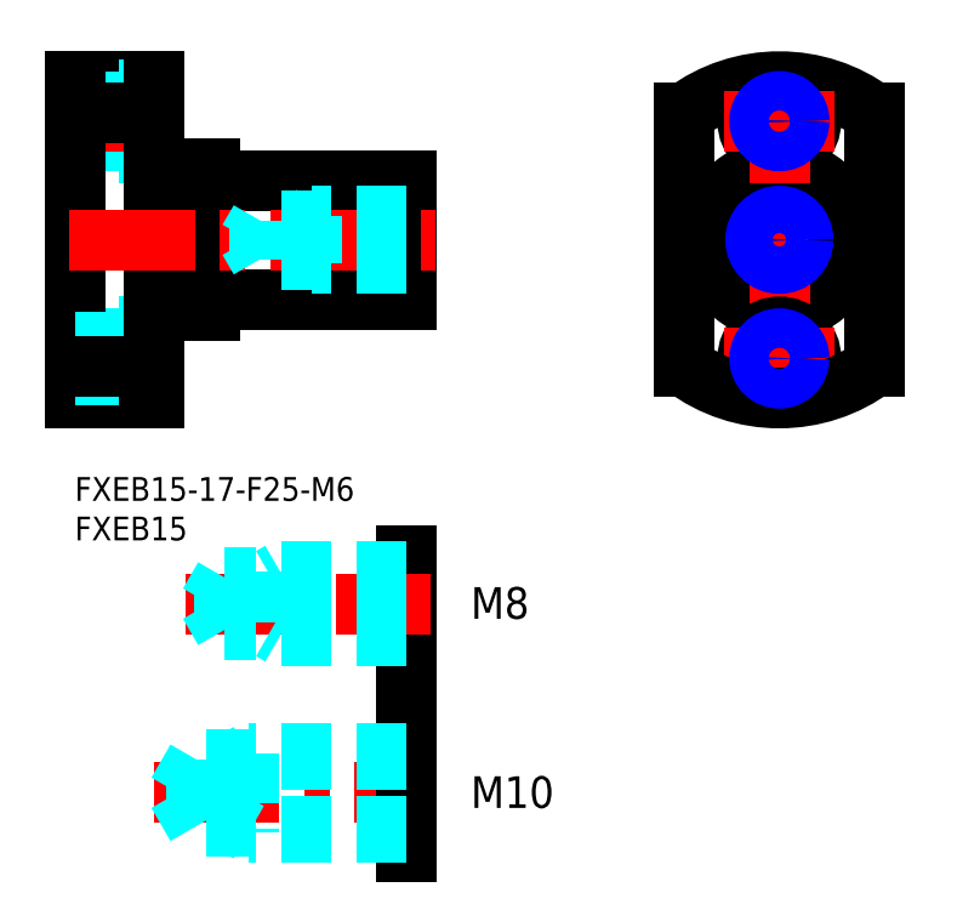
<metadata>
{"format":"dxf","ext":"dxf","renderer":"ezdxf+matplotlib","layout":"modelspace","background":"white","min_lineweight":24,"dpi":150}
</metadata>
<code>
0
SECTION
2
ENTITIES
0
INSERT
8
MSM_CONTINUOUS
2
*U7
10
0
20
0
30
0
0
INSERT
8
MSM_CONTINUOUS
2
*U8
10
0
20
0
30
0
0
LINE
8
MSM_CENTER
10
74.1
20
30
30
0
11
104.1
21
30
31
0
0
CIRCLE
8
MSM_CONTINUOUS
10
89.1
20
30
30
0
40
9
0
CIRCLE
8
MSM_CONTINUOUS
10
89.1
20
30
30
0
40
7.5
0
CIRCLE
8
MSM_CONTINUOUS
10
89.1
20
45
30
0
40
4
0
LINE
8
MSM_CENTER
10
89.1
20
53
30
0
11
89.1
21
7
31
0
0
ARC
8
MSM_CONTINUOUS
10
89.1
20
30
30
0
40
20
50
53.13
51
126.9
0
CIRCLE
8
MSM_CONTINUOUS
10
89.1
20
15
30
0
40
4
0
LINE
8
MSM_CONTINUOUS
10
0
20
50
30
0
11
10
21
50
31
0
0
LINE
8
MSM_CONTINUOUS
10
42
20
37.5
30
0
11
42
21
22.5
31
0
0
LINE
8
MSM_CONTINUOUS
10
42
20
37.5
30
0
11
42
21
22.5
31
0
0
LINE
8
MSM_CONTINUOUS
10
11
20
39
30
0
11
17
21
39
31
0
0
LINE
8
MSM_CONTINUOUS
10
10
20
40
30
0
11
10
21
40
31
0
0
ARC
8
MSM_CONTINUOUS
10
17.2
20
37.7
30
0
40
0.2
50
180
51
270
0
LINE
8
MSM_DASHED
10
0
20
47.5
30
0
11
5.6
21
47.5
31
0
0
LINE
8
MSM_DASHED
10
0
20
42.5
30
0
11
5.6
21
42.5
31
0
0
LINE
8
MSM_DASHED
10
-7.1e-15
20
42.93
30
0
11
5.6
21
42.93
31
0
0
LINE
8
MSM_DASHED
10
-7.1e-15
20
47.07
30
0
11
5.6
21
47.07
31
0
0
LINE
8
MSM_DASHED
10
5.6
20
49
30
0
11
5.6
21
41
31
0
0
LINE
8
MSM_DASHED
10
5.6
20
41
30
0
11
10
21
41
31
0
0
LINE
8
MSM_DASHED
10
5.6
20
49
30
0
11
10
21
49
31
0
0
LINE
8
MSM_CONTINUOUS
10
10
20
30
30
0
11
10
21
30
31
0
0
ARC
8
MSM_CONTINUOUS
10
17.2
20
22.3
30
0
40
0.2
50
90
51
180
0
LINE
8
MSM_CONTINUOUS
10
11
20
21
30
0
11
17
21
21
31
0
0
LINE
8
MSM_DASHED
10
0
20
17.5
30
0
11
5.6
21
17.5
31
0
0
LINE
8
MSM_DASHED
10
5.6
20
19
30
0
11
10
21
19
31
0
0
LINE
8
MSM_CONTINUOUS
10
17
20
39
30
0
11
17
21
21
31
0
0
LINE
8
MSM_CONTINUOUS
10
17.2
20
22.5
30
0
11
42
21
22.5
31
0
0
LINE
8
MSM_CONTINUOUS
10
17.2
20
37.5
30
0
11
42
21
37.5
31
0
0
LINE
8
MSM_CENTER
10
-1.867
20
45
30
0
11
13.36
21
45
31
0
0
LINE
8
MSM_DASHED
10
0
20
12.5
30
0
11
5.6
21
12.5
31
0
0
LINE
8
MSM_CENTER
10
-1.12
20
15
30
0
11
11.7
21
15
31
0
0
LINE
8
MSM_DASHED
10
5.6
20
11
30
0
11
10
21
11
31
0
0
LINE
8
MSM_CONTINUOUS
10
0
20
10
30
0
11
10
21
10
31
0
0
LINE
8
MSM_DASHED
10
5.6
20
19
30
0
11
5.6
21
11
31
0
0
LINE
8
MSM_CONTINUOUS
10
0
20
50
30
0
11
0
21
10
31
0
0
LINE
8
MSM_CONTINUOUS
10
10
20
50
30
0
11
10
21
10
31
0
0
LINE
8
MSM_CENTER
10
-0.6857
20
30
30
0
11
45.56
21
30
31
0
0
LINE
8
MSM_CENTER
10
10
20
-39.91
30
0
11
45
21
-39.91
31
0
0
TEXT
8
MSM_PART_NUMBER
10
50.07
20
-41.83
30
0
40
4
1
M10
0
LINE
8
MSM_CONTINUOUS
10
42
20
-10
30
0
11
42
21
-47.41
31
0
0
TEXT
8
MSM_PART_NUMBER
10
50.07
20
-17.92
30
0
40
4
1
M8
0
LINE
8
MSM_CONTINUOUS
10
77.1
20
46
30
0
11
77.1
21
14
31
0
0
LINE
8
MSM_CONTINUOUS
10
101.1
20
46
30
0
11
101.1
21
14
31
0
0
LINE
8
MSM_CENTER
10
82.1
20
45
30
0
11
96.1
21
45
31
0
0
LINE
8
MSM_CENTER
10
82.1
20
15
30
0
11
96.1
21
15
31
0
0
ARC
8
MSM_CONTINUOUS
10
89.1
20
30
30
0
40
20
50
233.1
51
306.9
0
CIRCLE
8
MSM_CONTINUOUS
10
89.1
20
30
30
0
40
2.458
0
CIRCLE
8
MSM_NARROW
10
89.1
20
30
30
0
40
3
0
CIRCLE
8
MSM_CONTINUOUS
10
89.1
20
45
30
0
40
2.067
0
CIRCLE
8
MSM_NARROW
10
89.1
20
45
30
0
40
2.5
0
CIRCLE
8
MSM_CONTINUOUS
10
89.1
20
15
30
0
40
2.067
0
CIRCLE
8
MSM_NARROW
10
89.1
20
15
30
0
40
2.5
0
LINE
8
MSM_CENTER
10
14
20
-16
30
0
11
45
21
-16
31
0
0
ARC
8
MSM_CONTINUOUS
10
11
20
40
30
0
40
1
50
180
51
270
0
ARC
8
MSM_CONTINUOUS
10
11
20
20
30
0
40
1
50
90
51
180
0
LINE
8
MSM_DASHED
10
-7.1e-15
20
12.93
30
0
11
5.6
21
12.93
31
0
0
LINE
8
MSM_DASHED
10
-7.1e-15
20
17.07
30
0
11
5.6
21
17.07
31
0
0
LINE
8
MSM_DASHED
10
42
20
27
30
0
11
30
21
27
31
0
0
LINE
8
MSM_DASHED
10
42
20
27.54
30
0
11
23.42
21
27.54
31
0
0
LINE
8
MSM_DASHED
10
42
20
32.46
30
0
11
23.42
21
32.46
31
0
0
LINE
8
MSM_DASHED
10
42
20
33
30
0
11
30
21
33
31
0
0
LINE
8
MSM_DASHED
10
30
20
33
30
0
11
30
21
27
31
0
0
LINE
8
MSM_DASHED
10
23.42
20
32.46
30
0
11
23.42
21
27.54
31
0
0
LINE
8
MSM_DASHED
10
23.42
20
27.54
30
0
11
22
21
30
31
0
0
LINE
8
MSM_DASHED
10
23.42
20
32.46
30
0
11
22
21
30
31
0
0
LINE
8
MSM_DASHED
10
30
20
33
30
0
11
29.06
21
32.46
31
0
0
LINE
8
MSM_DASHED
10
30
20
27
30
0
11
29.06
21
27.54
31
0
0
LINE
8
MSM_DASHED
10
15.42
20
-35.73
30
0
11
15.42
21
-44.1
31
0
0
LINE
8
MSM_DASHED
10
15.42
20
-44.1
30
0
11
13
21
-39.91
31
0
0
LINE
8
MSM_DASHED
10
22
20
-34.91
30
0
11
22
21
-44.91
31
0
0
LINE
8
MSM_DASHED
10
42
20
-35.73
30
0
11
15.42
21
-35.73
31
0
0
LINE
8
MSM_DASHED
10
42
20
-34.91
30
0
11
22
21
-34.91
31
0
0
LINE
8
MSM_DASHED
10
22
20
-34.91
30
0
11
20.59
21
-35.73
31
0
0
LINE
8
MSM_DASHED
10
15.42
20
-35.73
30
0
11
13
21
-39.91
31
0
0
LINE
8
MSM_DASHED
10
42
20
-44.91
30
0
11
22
21
-44.91
31
0
0
LINE
8
MSM_DASHED
10
42
20
-44.1
30
0
11
15.42
21
-44.1
31
0
0
LINE
8
MSM_DASHED
10
22
20
-44.91
30
0
11
20.59
21
-44.1
31
0
0
LINE
8
MSM_DASHED
10
26
20
-12
30
0
11
26
21
-20
31
0
0
LINE
8
MSM_DASHED
10
18.92
20
-12.68
30
0
11
18.92
21
-19.32
31
0
0
LINE
8
MSM_DASHED
10
18.92
20
-19.32
30
0
11
17
21
-16
31
0
0
LINE
8
MSM_DASHED
10
42
20
-12.68
30
0
11
18.92
21
-12.68
31
0
0
LINE
8
MSM_DASHED
10
42
20
-12
30
0
11
26
21
-12
31
0
0
LINE
8
MSM_DASHED
10
26
20
-12
30
0
11
24.83
21
-12.68
31
0
0
LINE
8
MSM_DASHED
10
18.92
20
-12.68
30
0
11
17
21
-16
31
0
0
LINE
8
MSM_DASHED
10
42
20
-20
30
0
11
26
21
-20
31
0
0
LINE
8
MSM_DASHED
10
42
20
-19.32
30
0
11
18.92
21
-19.32
31
0
0
LINE
8
MSM_DASHED
10
26
20
-20
30
0
11
24.83
21
-19.32
31
0
0
LINE
8
MSM_CONTINUOUS
10
10
20
46
30
0
11
0
21
46
31
0
0
LINE
8
MSM_CONTINUOUS
10
10
20
14
30
0
11
0
21
14
31
0
0
ENDSEC
0
EOF

</code>
